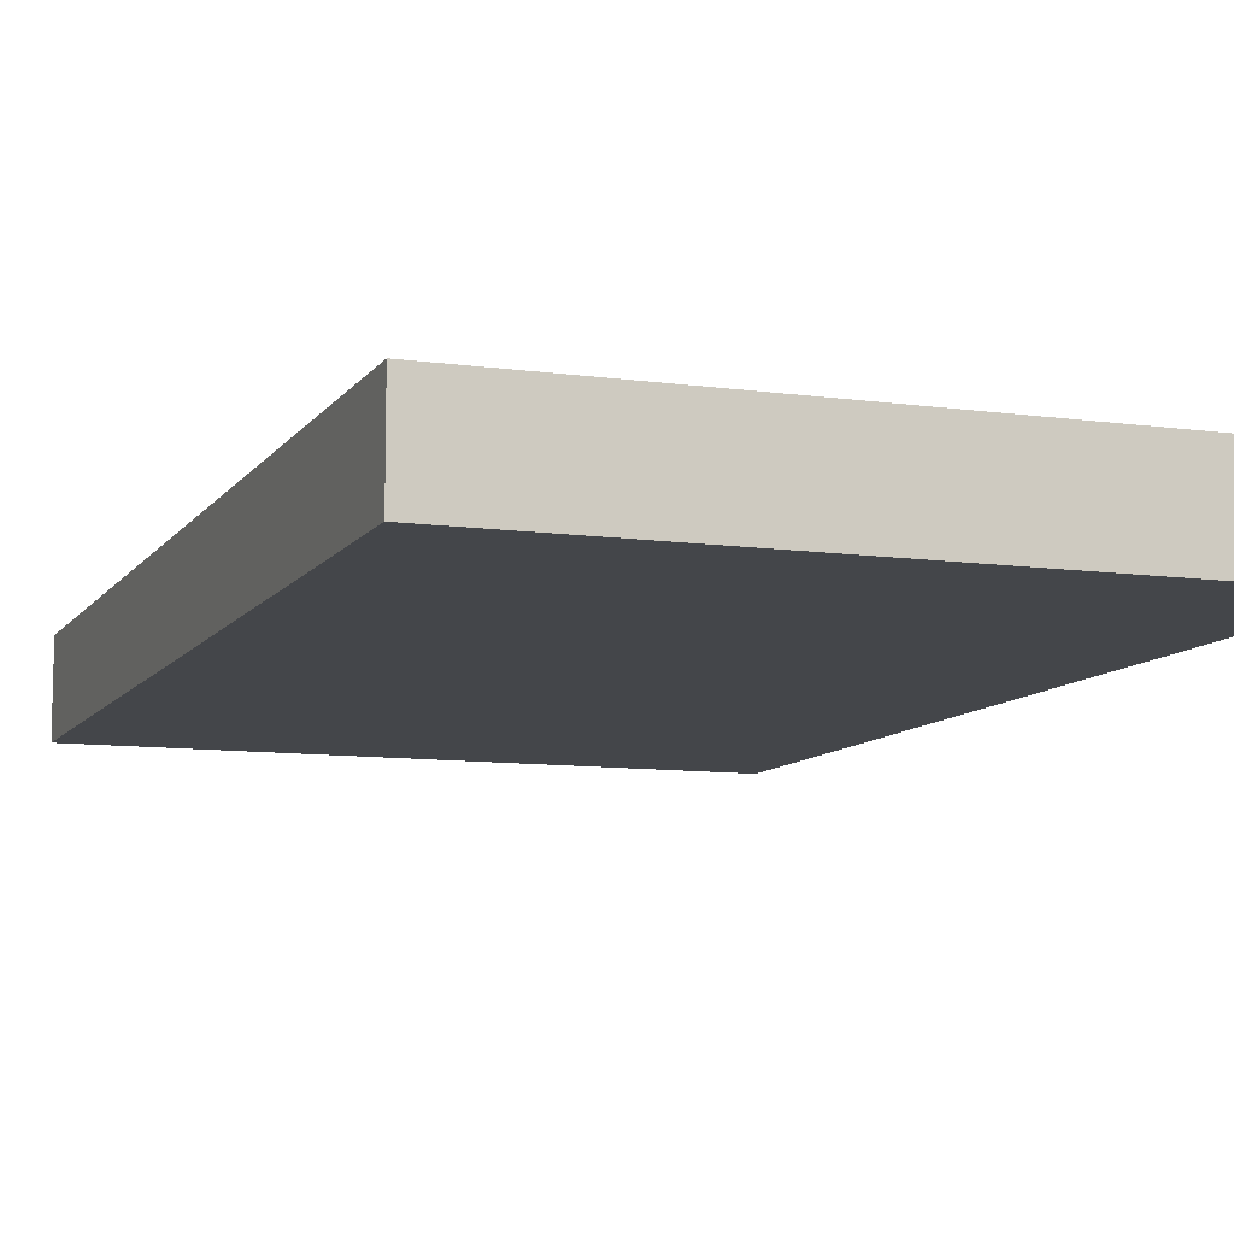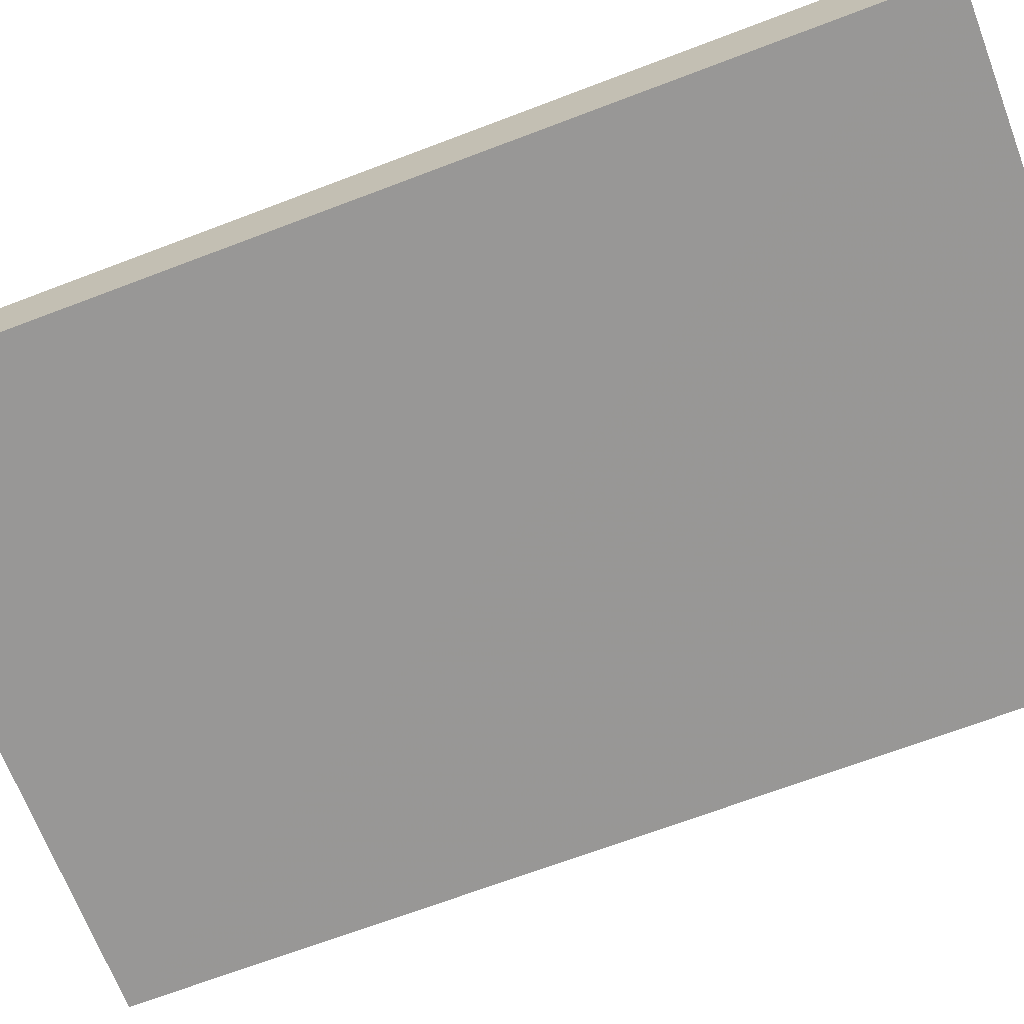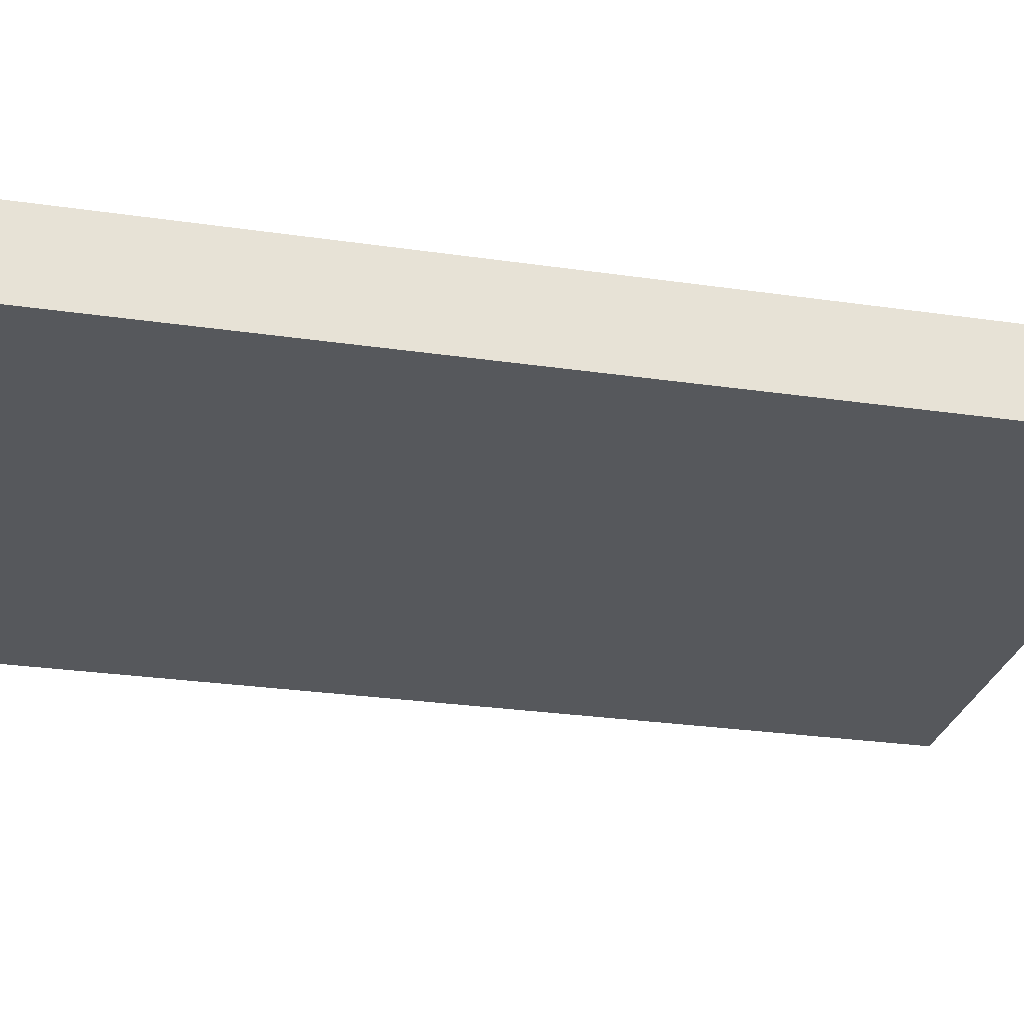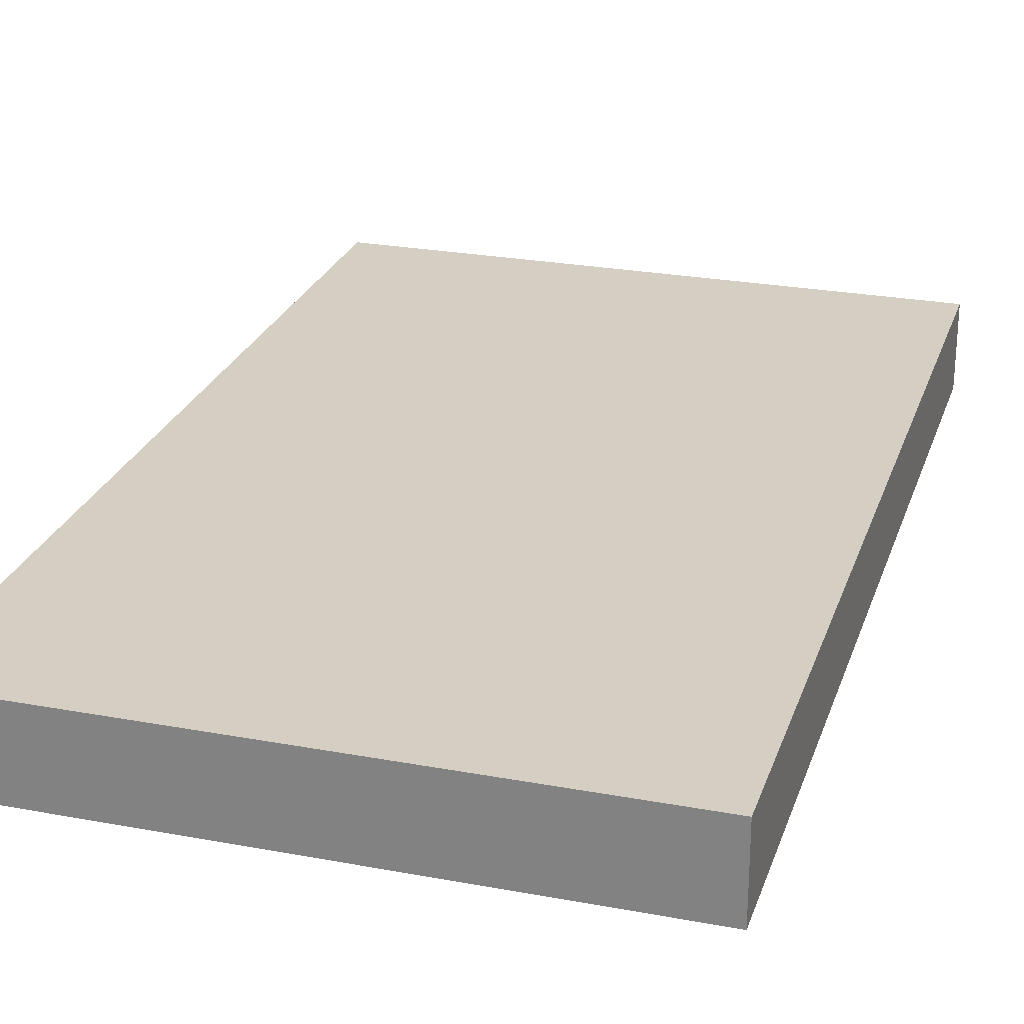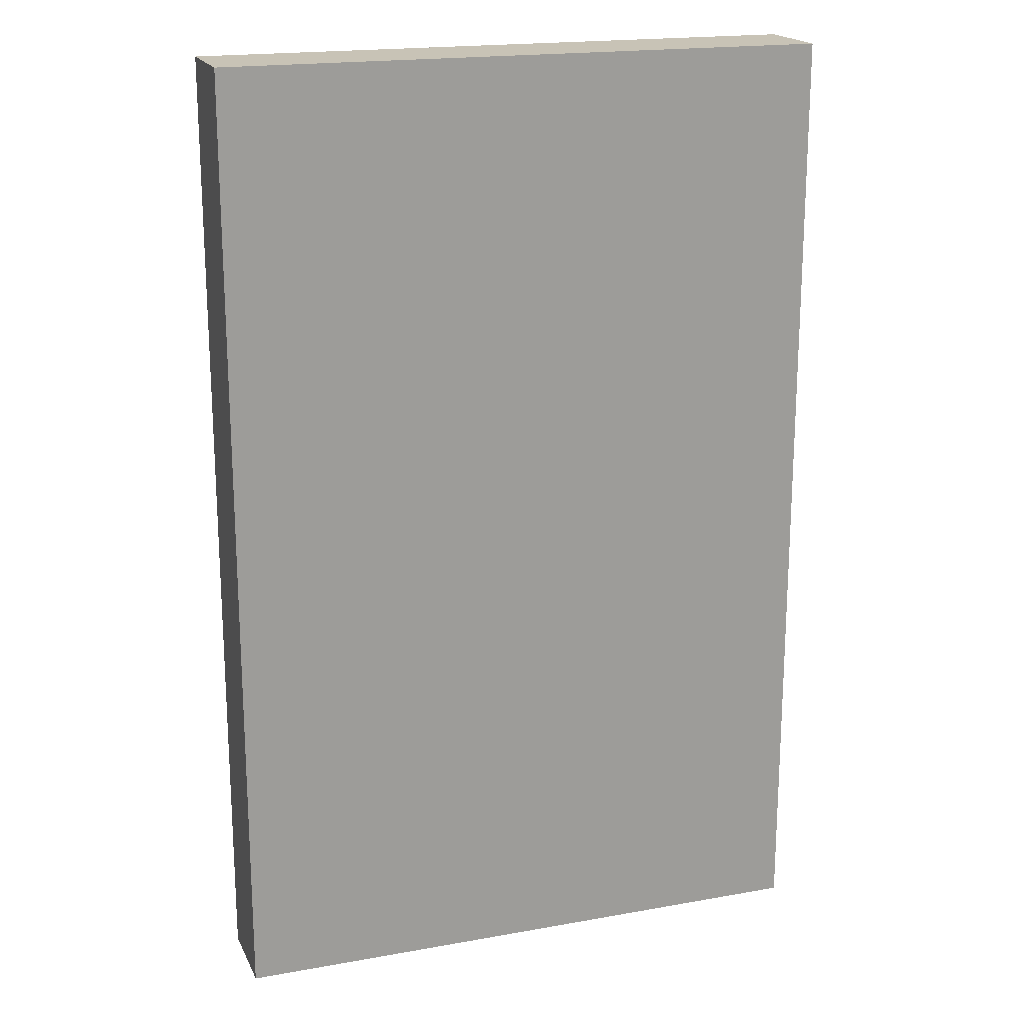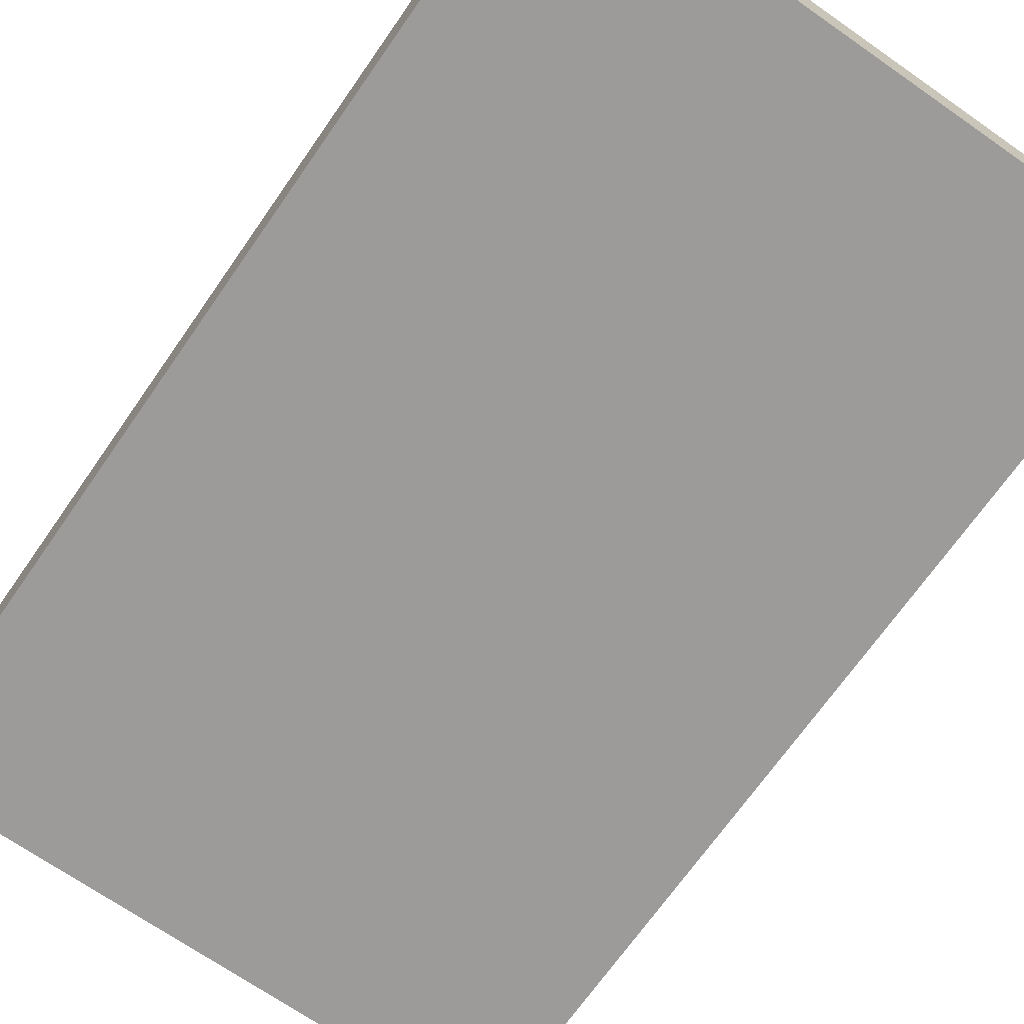
<metadata>
{"format":"obj","ext":"obj","renderer":"f3d","projection":"perspective","resolution":1024,"background":"white","views":[{"elev":-9.6,"azim":-20.2,"up":"+Z"},{"elev":-68.2,"azim":110.8,"up":"+Z"},{"elev":-27.9,"azim":77.5,"up":"+Z"},{"elev":25.4,"azim":16.6,"up":"+Z"},{"elev":18.9,"azim":161.2,"up":"+Y"},{"elev":-69.7,"azim":-34.9,"up":"+Z"}]}
</metadata>
<code>
o 718
v 2223 1854 14
v 2223 1854 14
v 2223 1854 14
v 2223 1854 14.01
v 2223 1854 14.01
v 2223 1854 14.01
v 2223 1854 14
v 2223 1854 14
v 2223 1854 14
v 2223 1854 14.01
v 2223 1854 14
v 2223 1854 14.01
v 2223 1854 14.01
v 2223 1854 14.01
v 2223 1854 14.01
v 2223 1854 14.01
v 2223 1854 14
v 2223 1854 14.01
v 2223 1854 14
v 2223 1854 14.01
v 2223 1854 14.01
v 2223 1854 14
v 2223 1854 14.01
v 2223 1854 14.01
v 2223 1854 14
v 2223 1854 14
v 2223 1854 14.01
v 2223 1854 14
v 2223 1854 14
f 1 2 3
f 1 4 5
f 6 2 7
f 8 9 7
f 10 7 11
f 12 13 14
f 14 15 16
f 17 15 18
f 19 20 21
f 22 23 20
f 24 25 26
f 27 28 29

</code>
